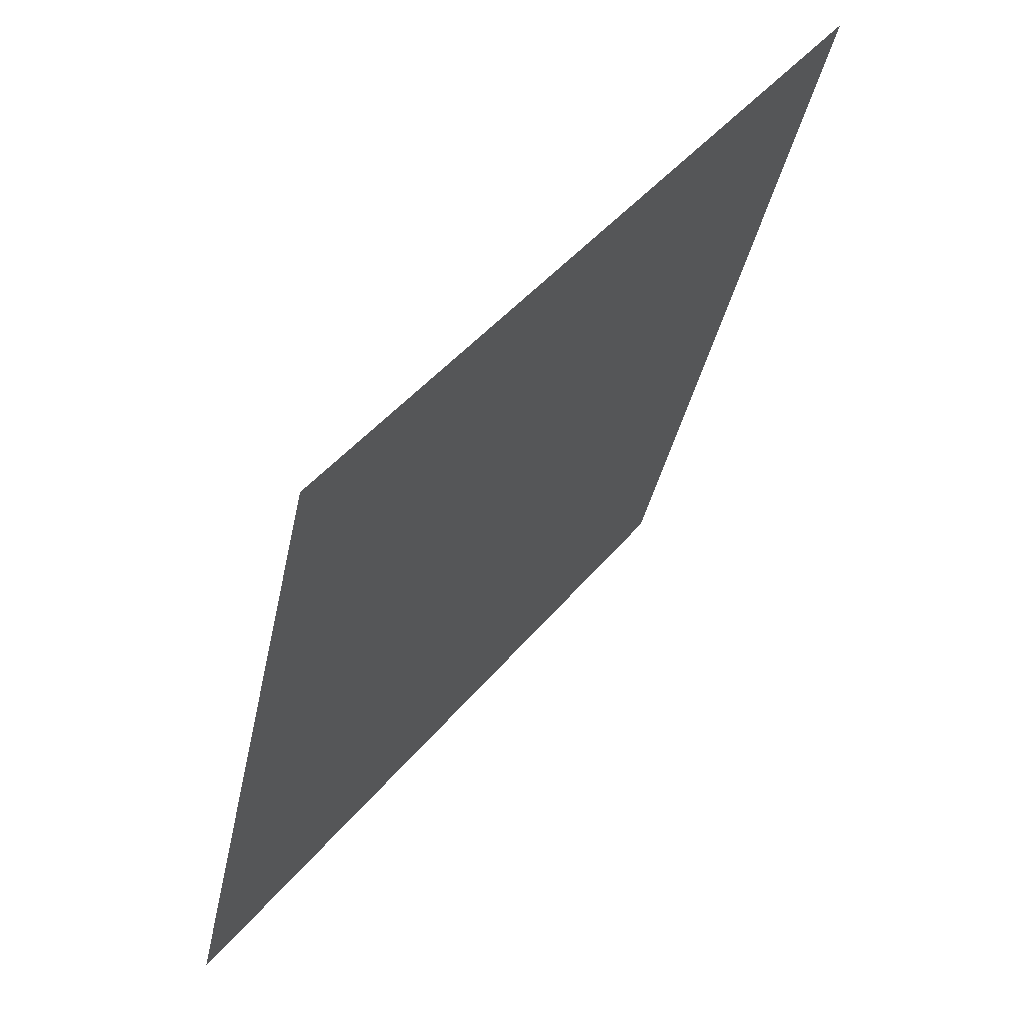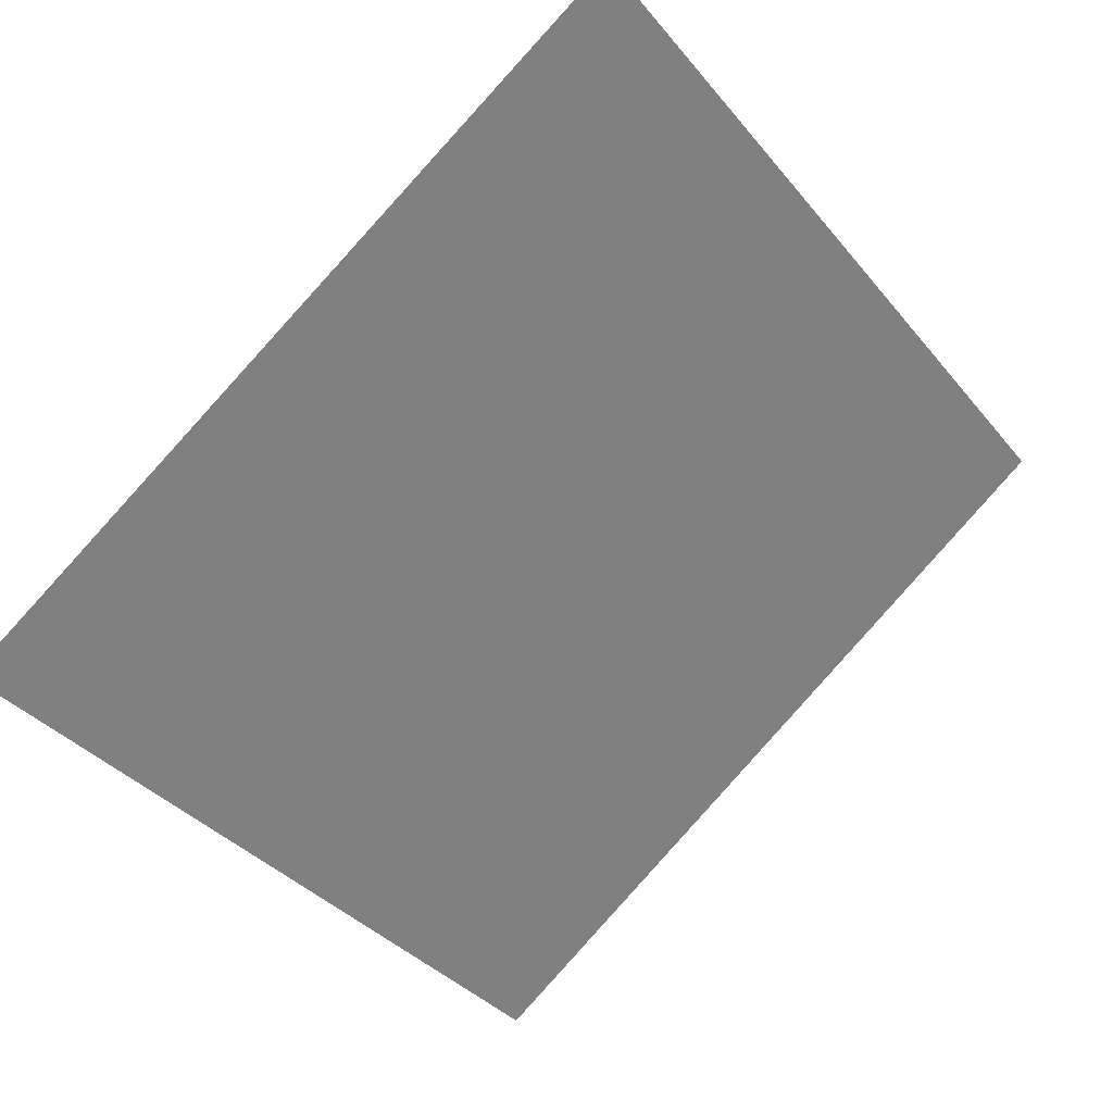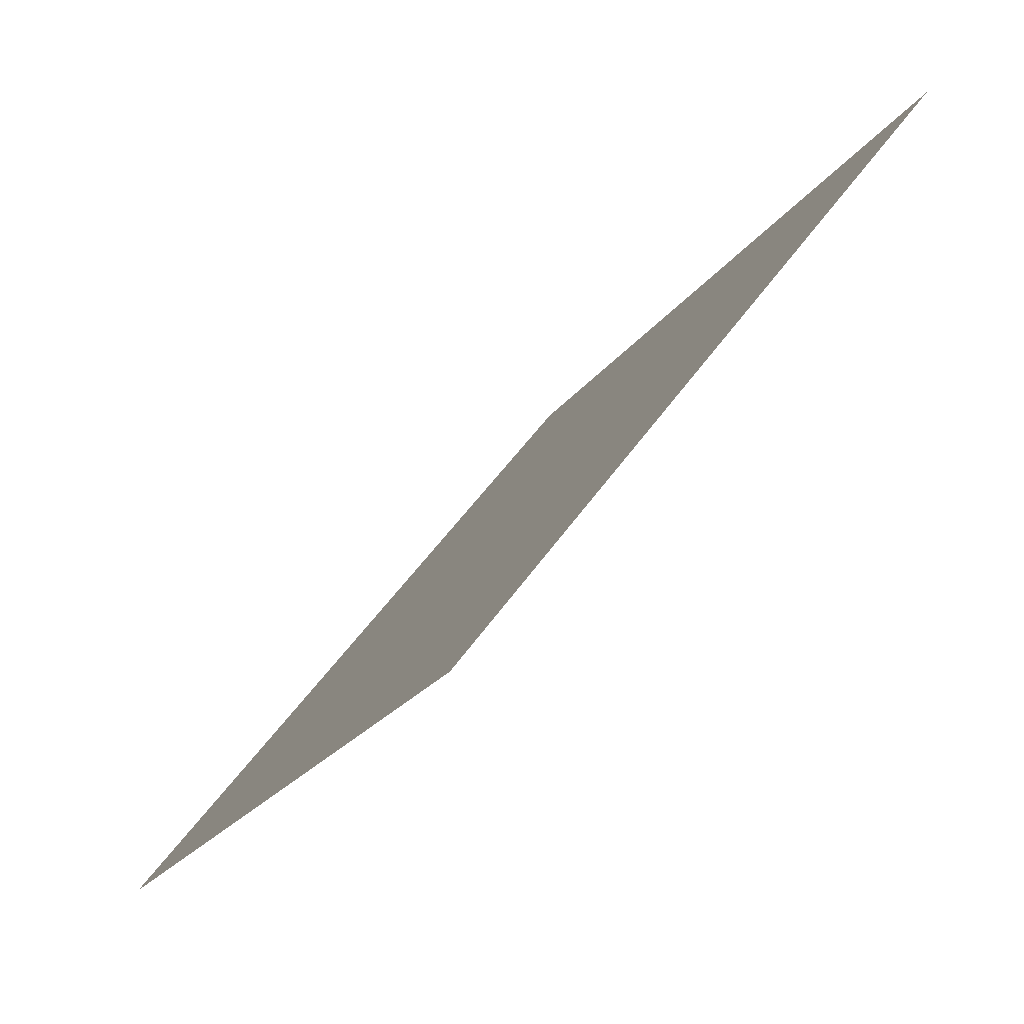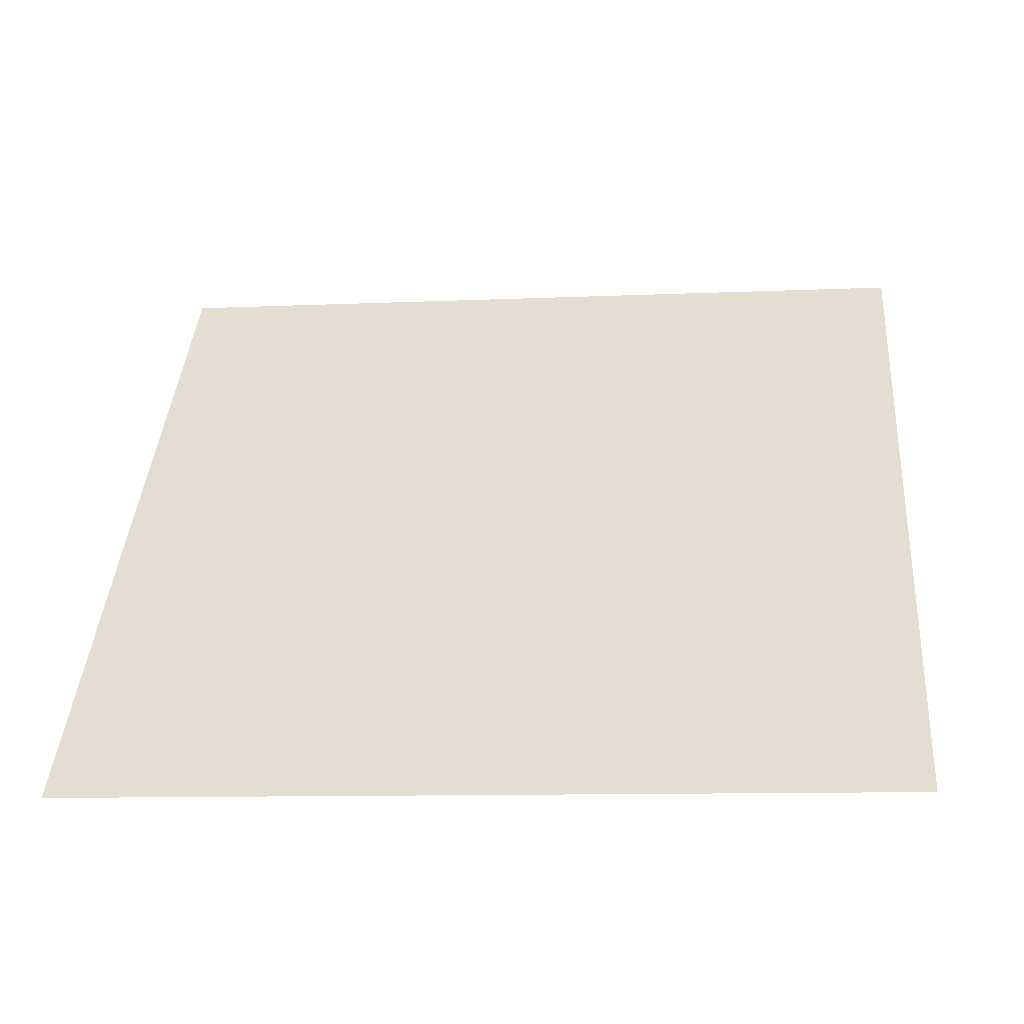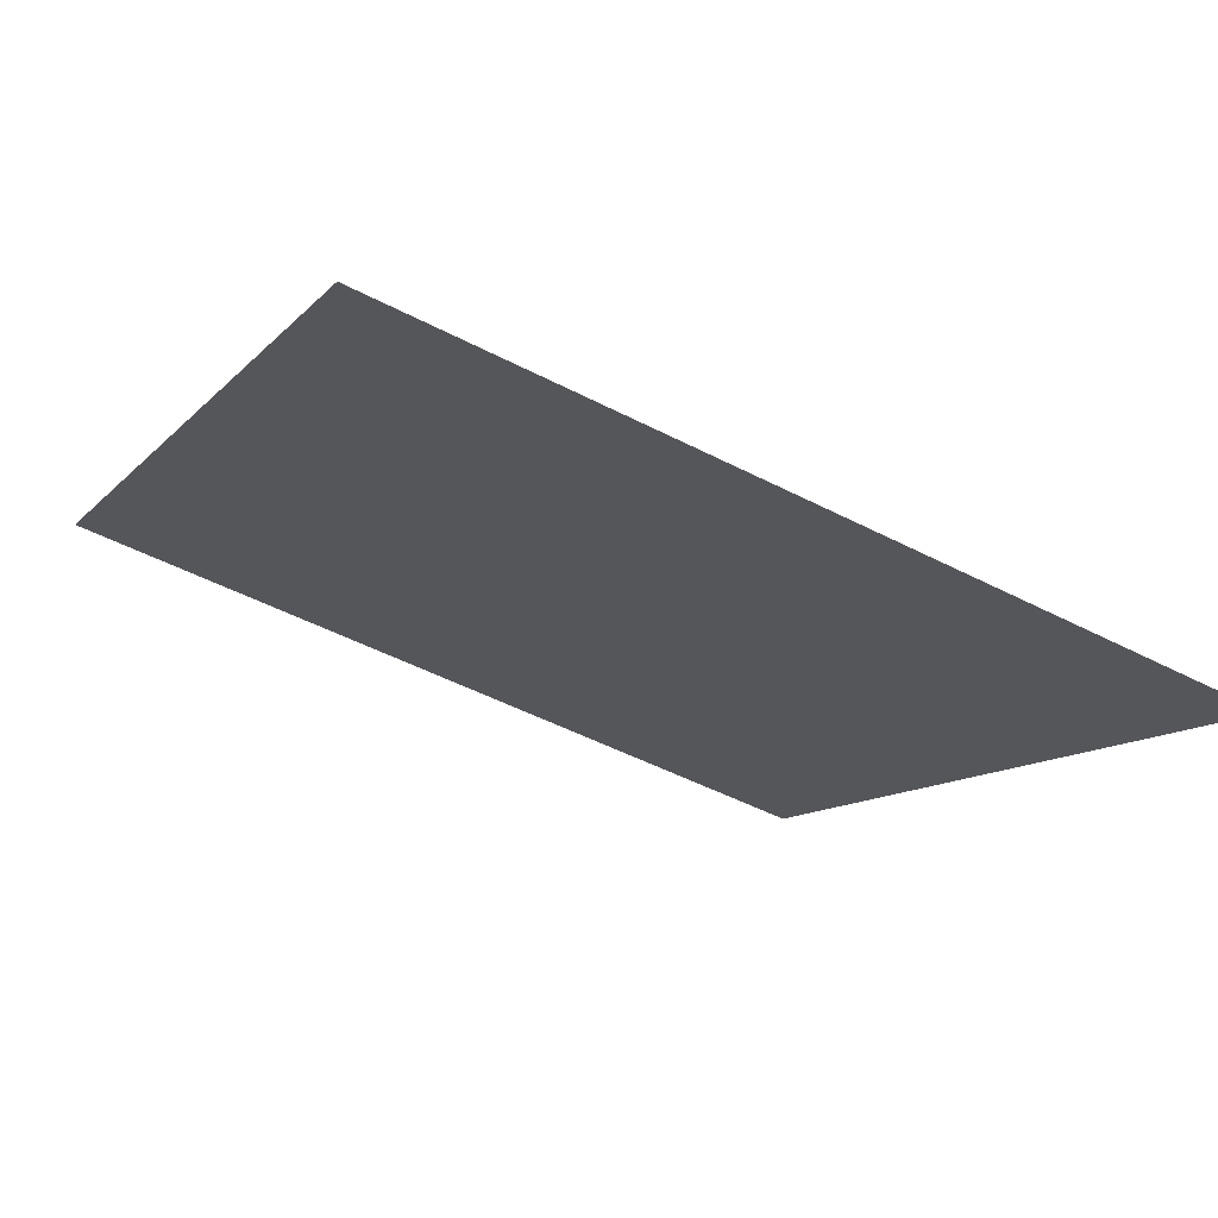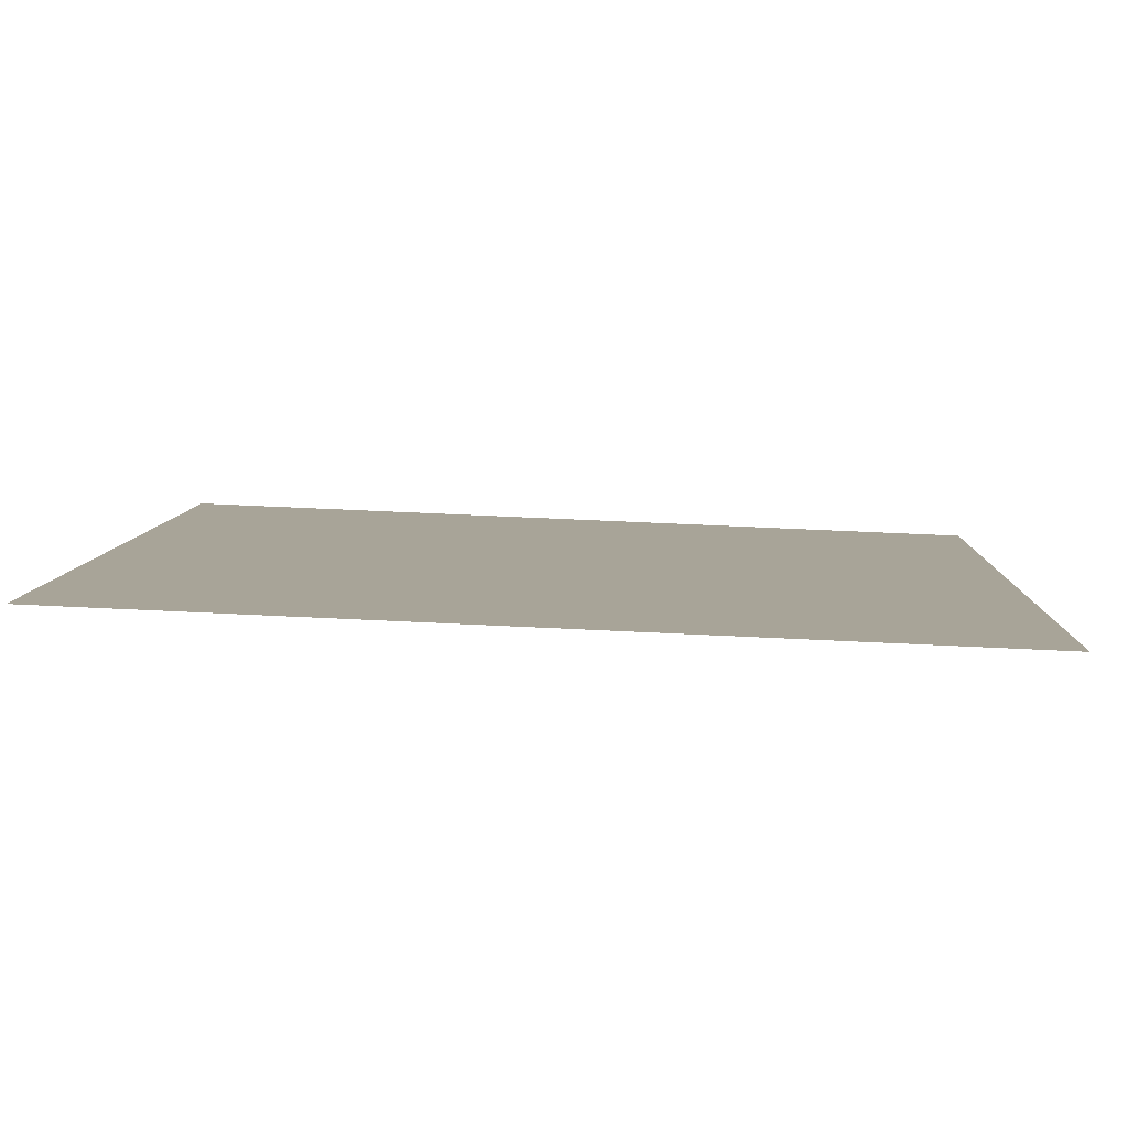
<metadata>
{"format":"obj","ext":"obj","renderer":"f3d","projection":"perspective","resolution":1024,"background":"white","views":[{"elev":-38.1,"azim":77.5,"up":"+Z"},{"elev":-34.8,"azim":-55.3,"up":"+Y"},{"elev":-22.9,"azim":63.3,"up":"+Z"},{"elev":2.1,"azim":-173.6,"up":"+Y"},{"elev":-52.1,"azim":150.7,"up":"+Y"},{"elev":60.0,"azim":-178.2,"up":"+Z"}]}
</metadata>
<code>
v -0.07369 0.9489 0.7233
v -0.08025 0.9491 0.7234
v -0.08013 0.953 0.7287
v -0.07357 0.9528 0.7286
f 4 3 2 1

</code>
